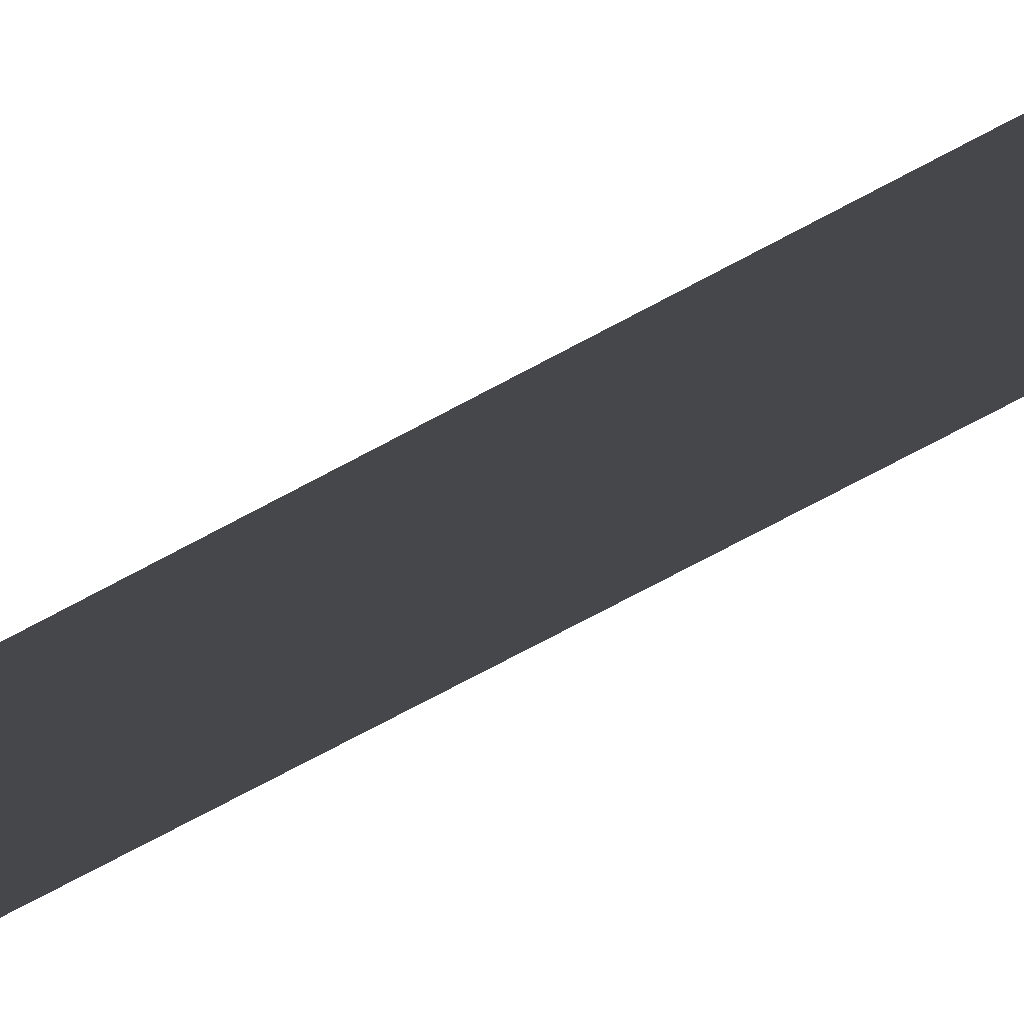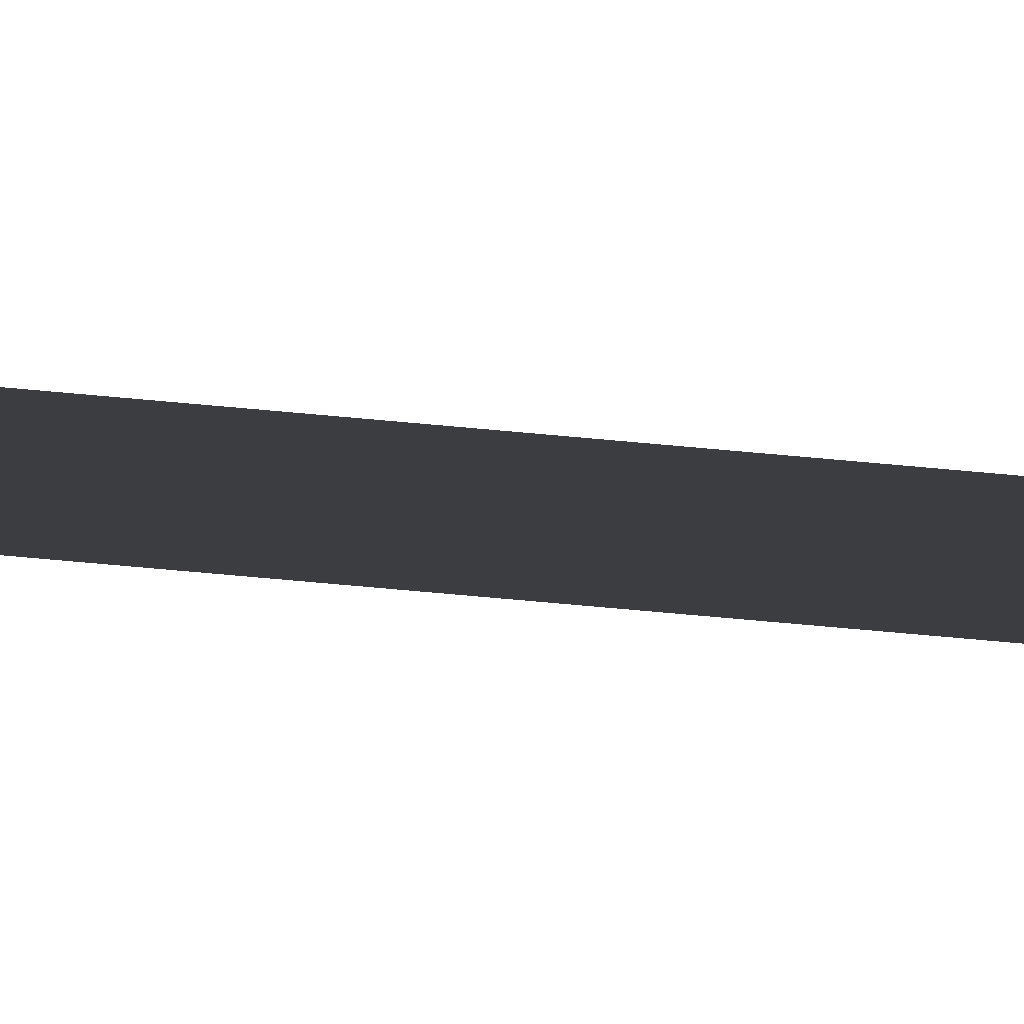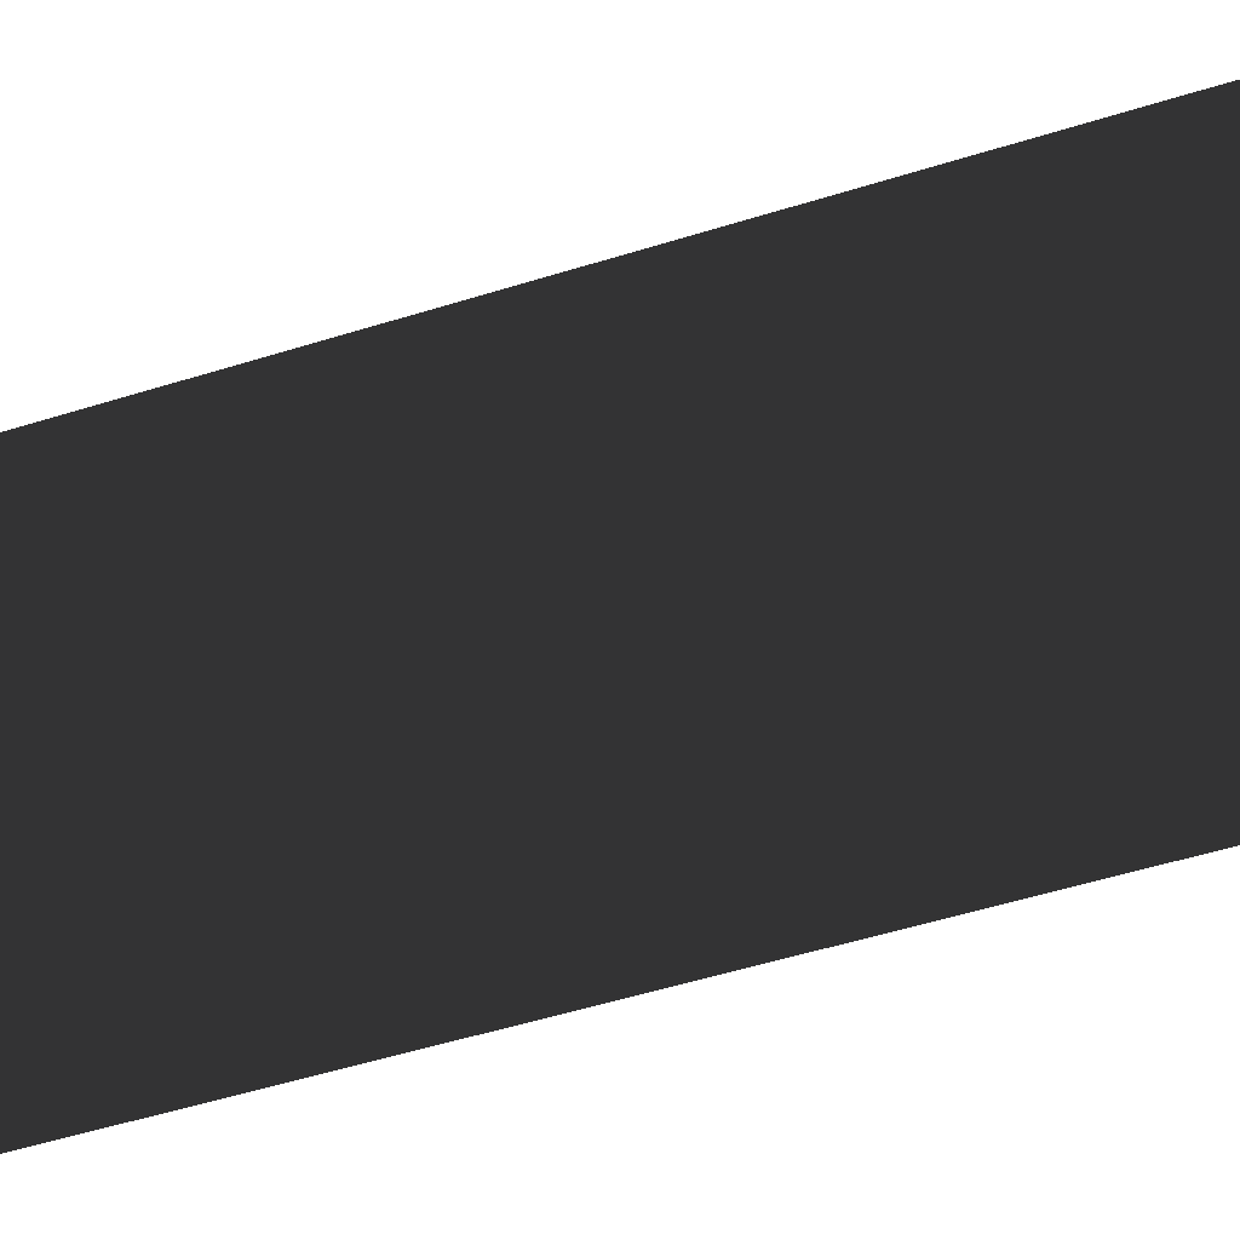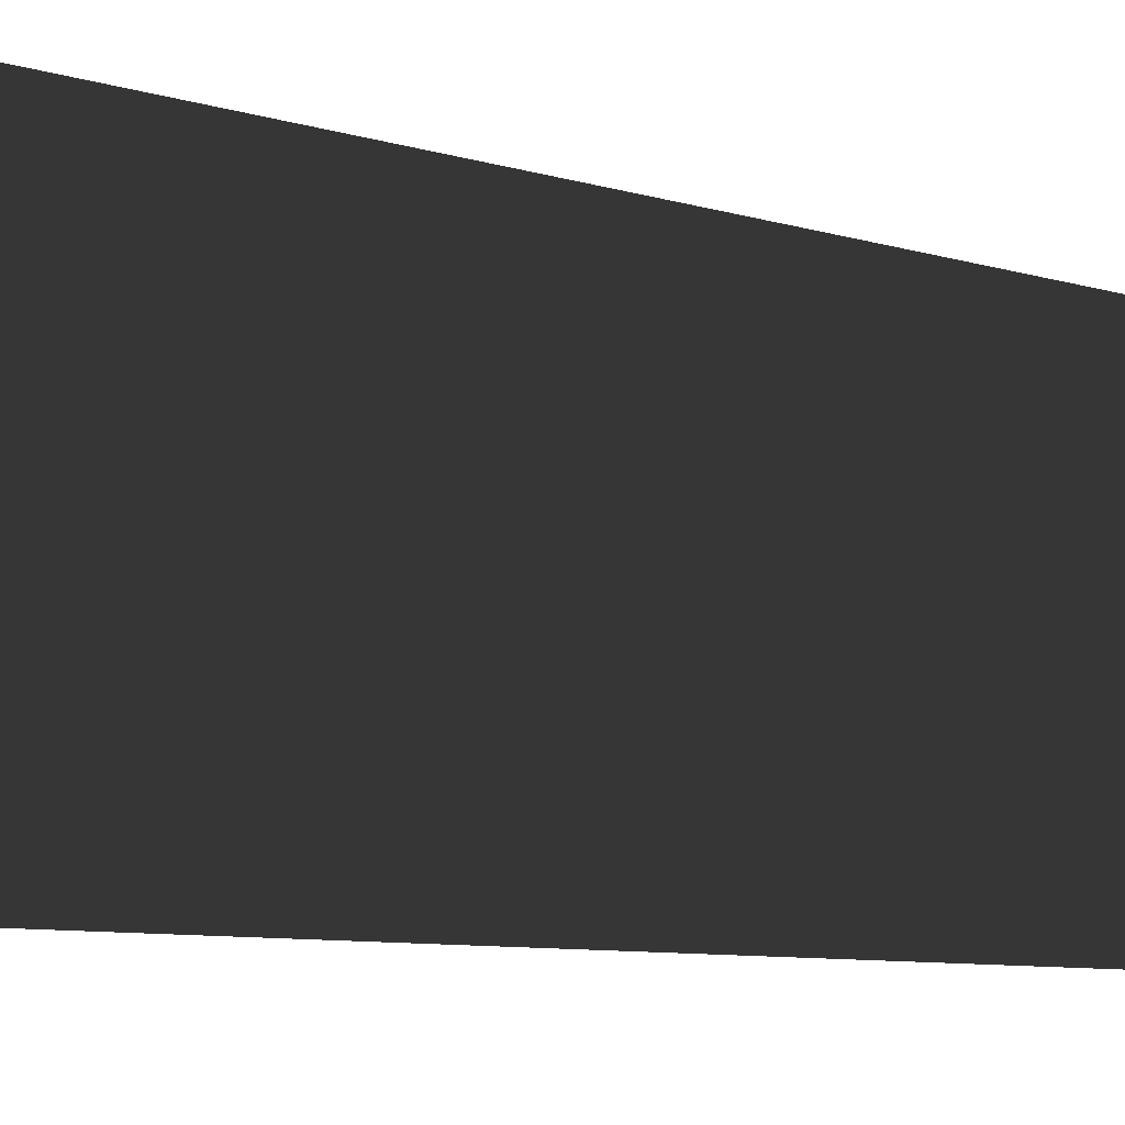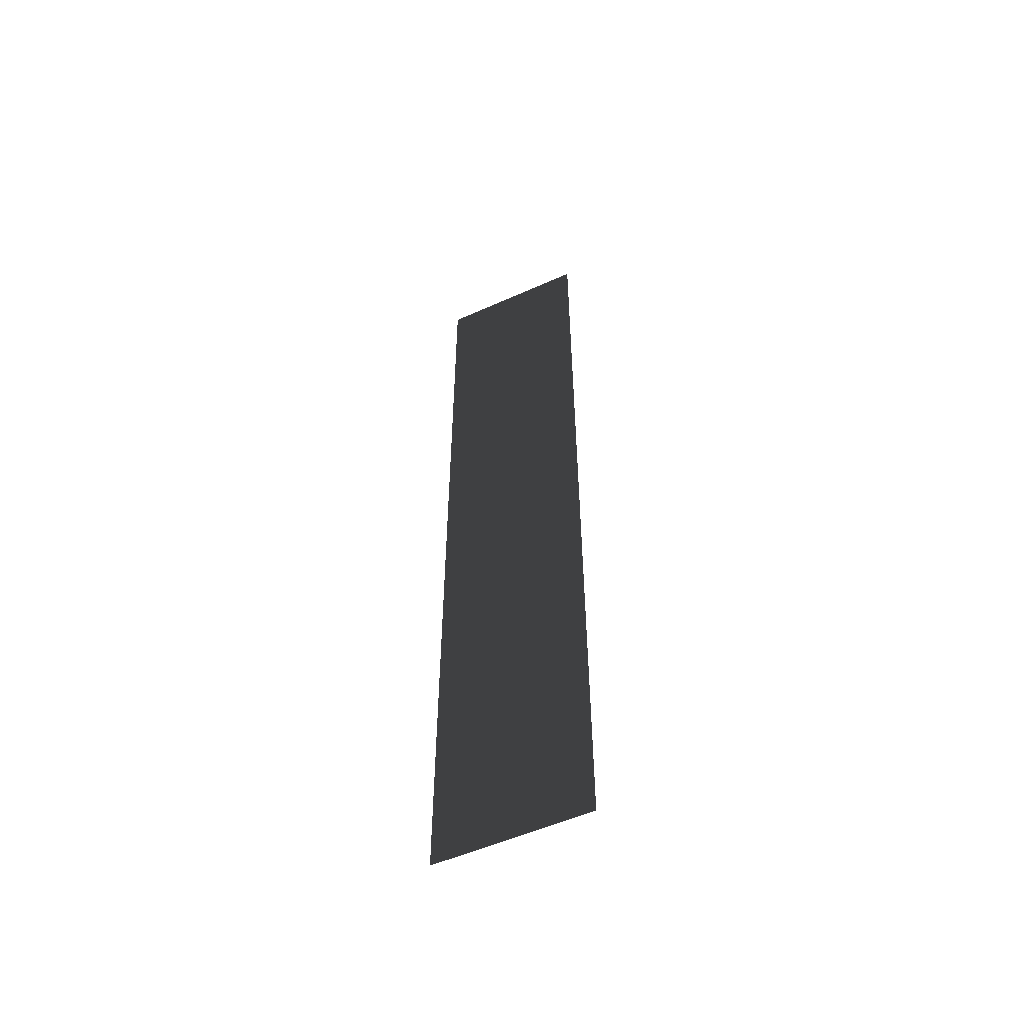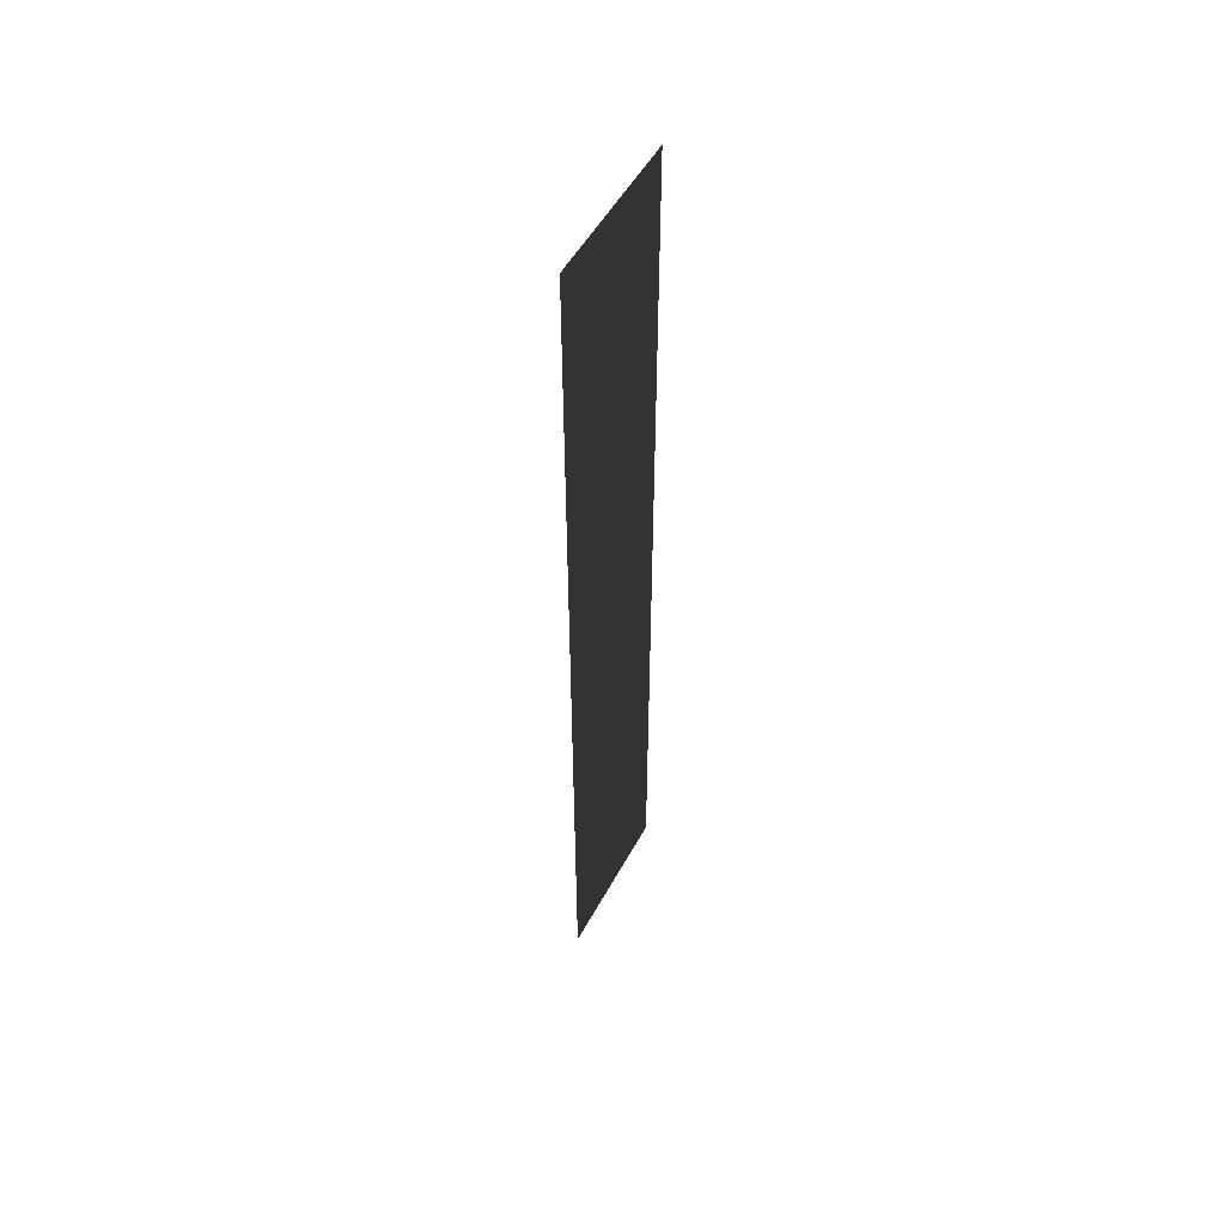
<metadata>
{"format":"obj","ext":"obj","renderer":"f3d","projection":"perspective","resolution":1024,"background":"white","views":[{"elev":-66.6,"azim":-60.8,"up":"+Y"},{"elev":-76.2,"azim":84.9,"up":"+Y"},{"elev":-29.1,"azim":-61.2,"up":"+Y"},{"elev":-3.5,"azim":26.6,"up":"+Y"},{"elev":-53.8,"azim":-64.5,"up":"+Z"},{"elev":51.9,"azim":27.9,"up":"+Z"}]}
</metadata>
<code>
v 1.077e-05 -1.499e-08 -9.084e-06
v 1.077e-05 0.5 -9.106e-06
v 1.17e-05 0.5 3
v 1.17e-05 1.161e-07 3
g foundation_3m_9141_407
f 1 3 2
f 1 4 3

</code>
